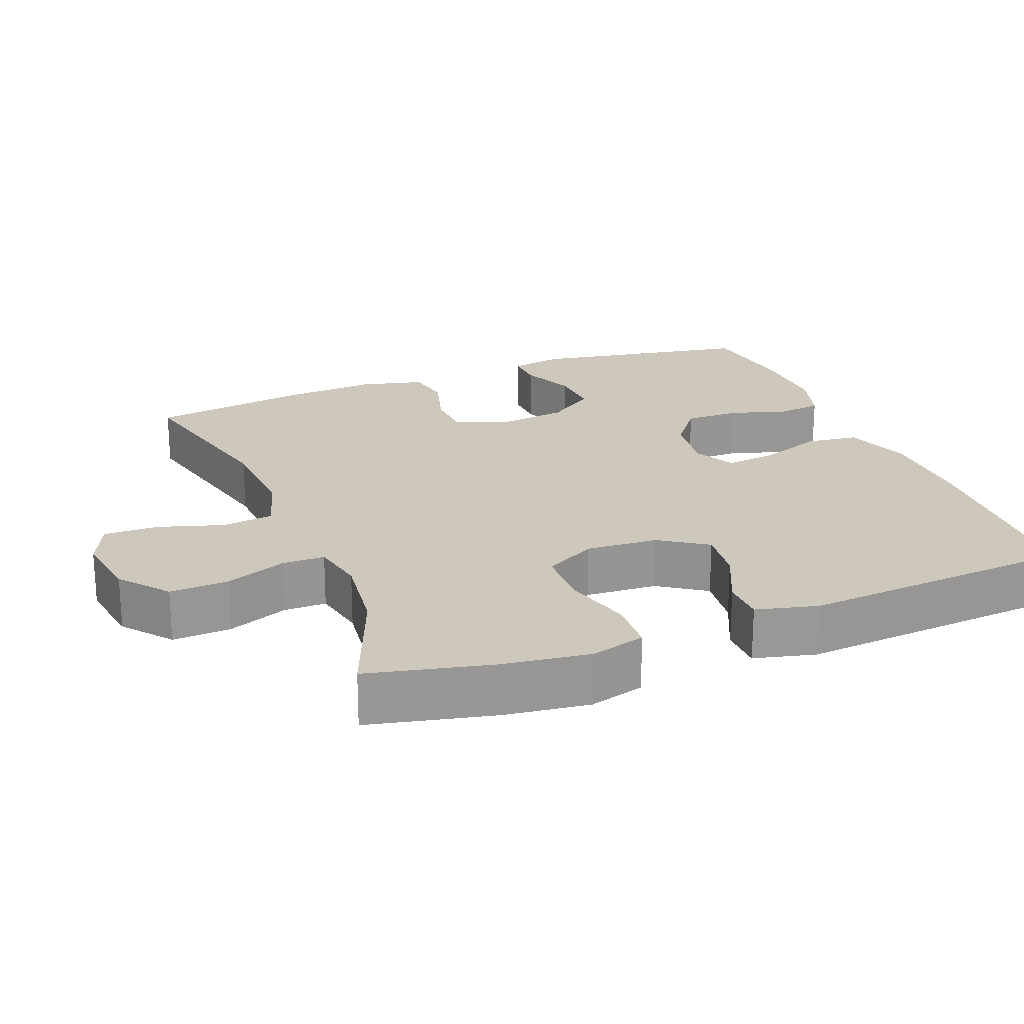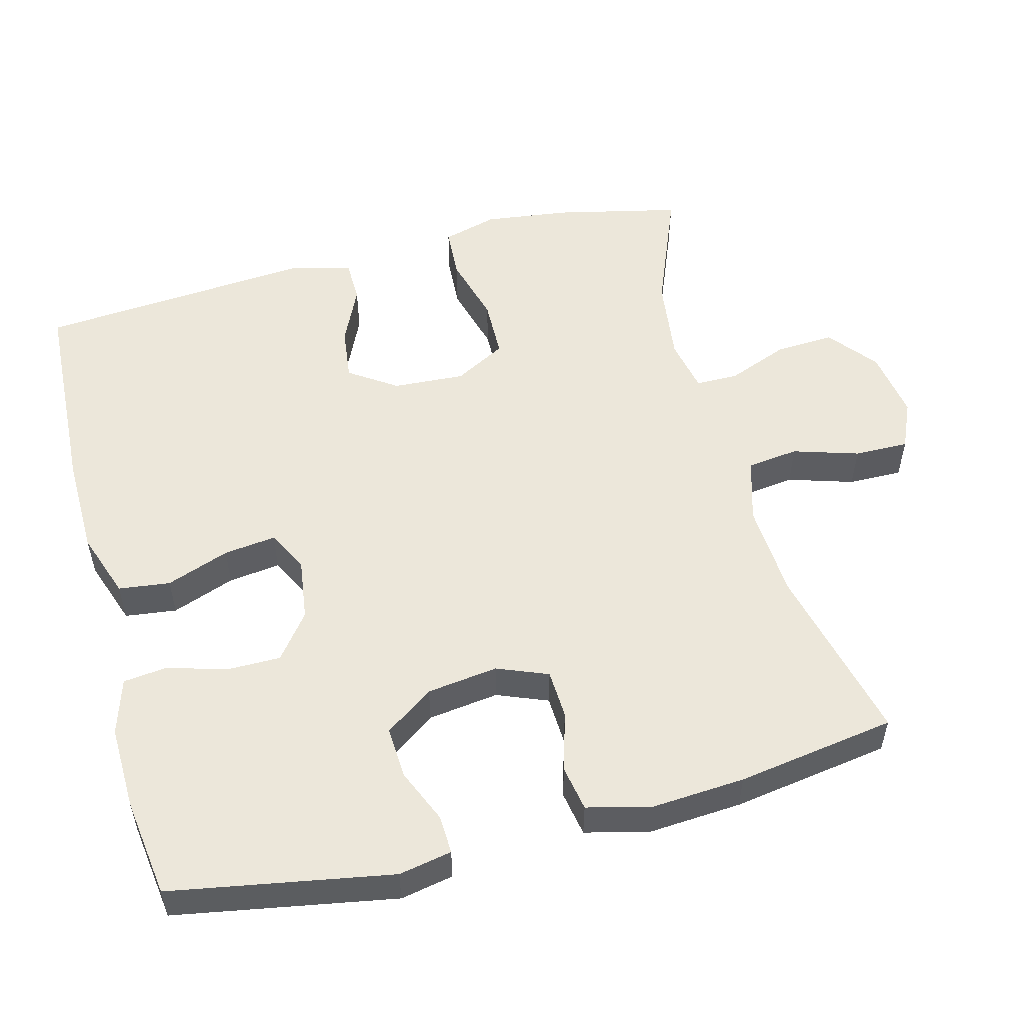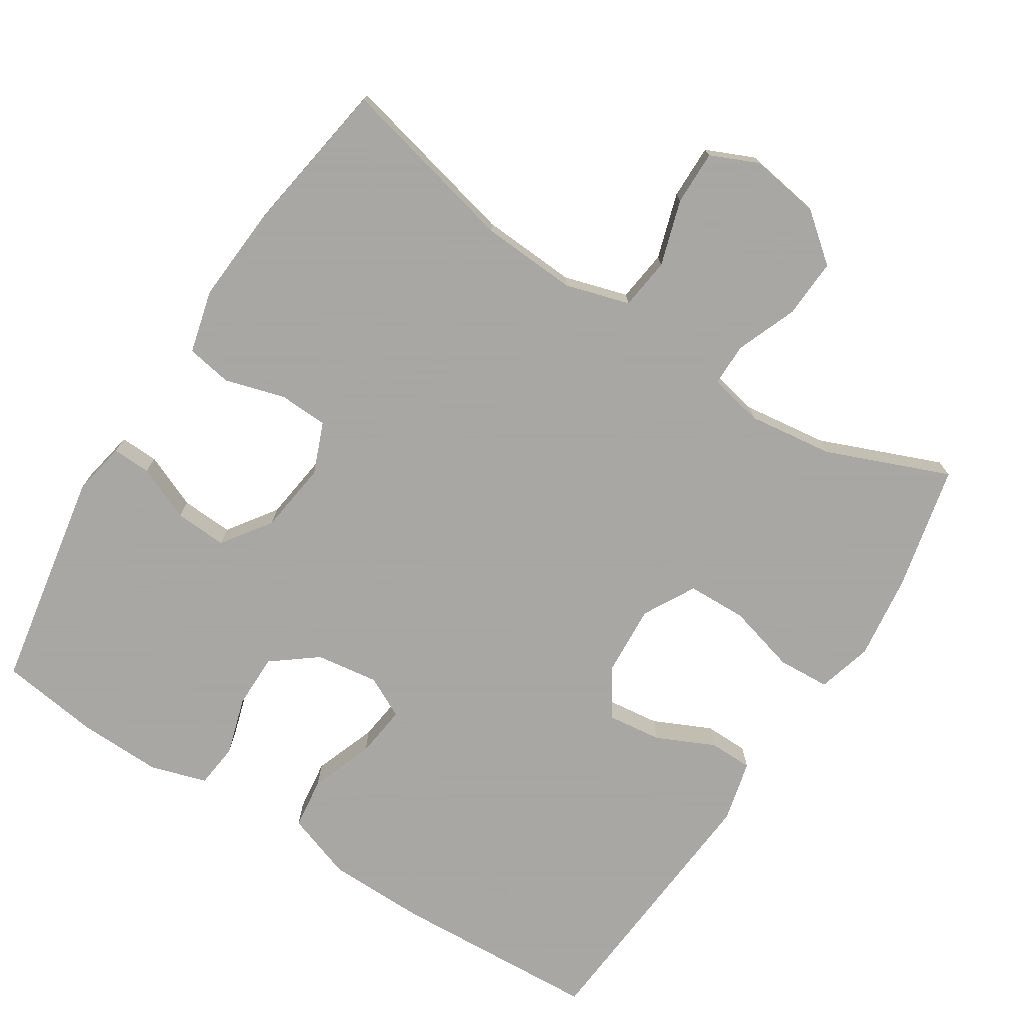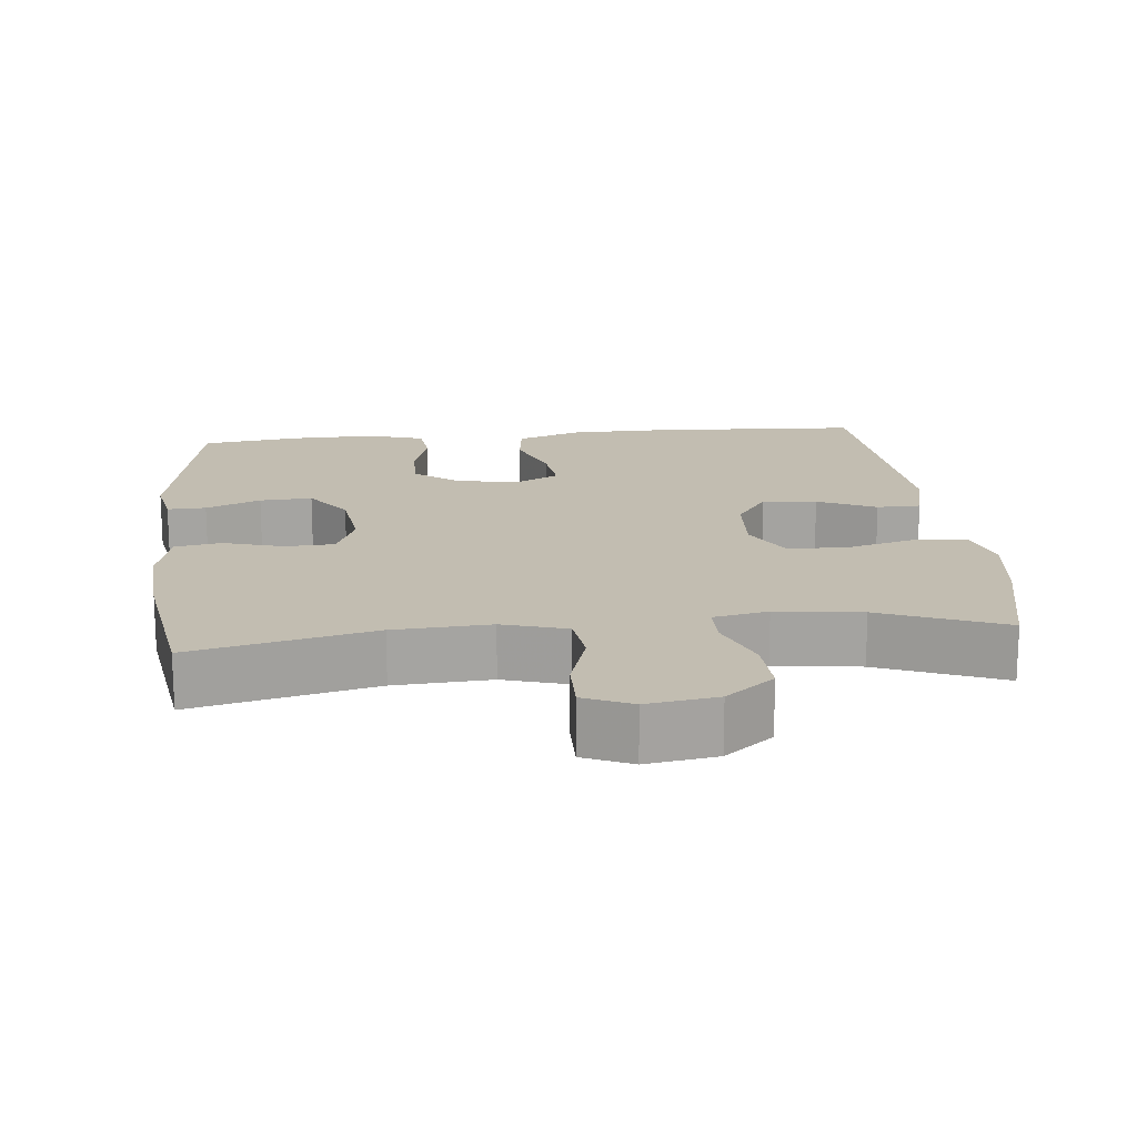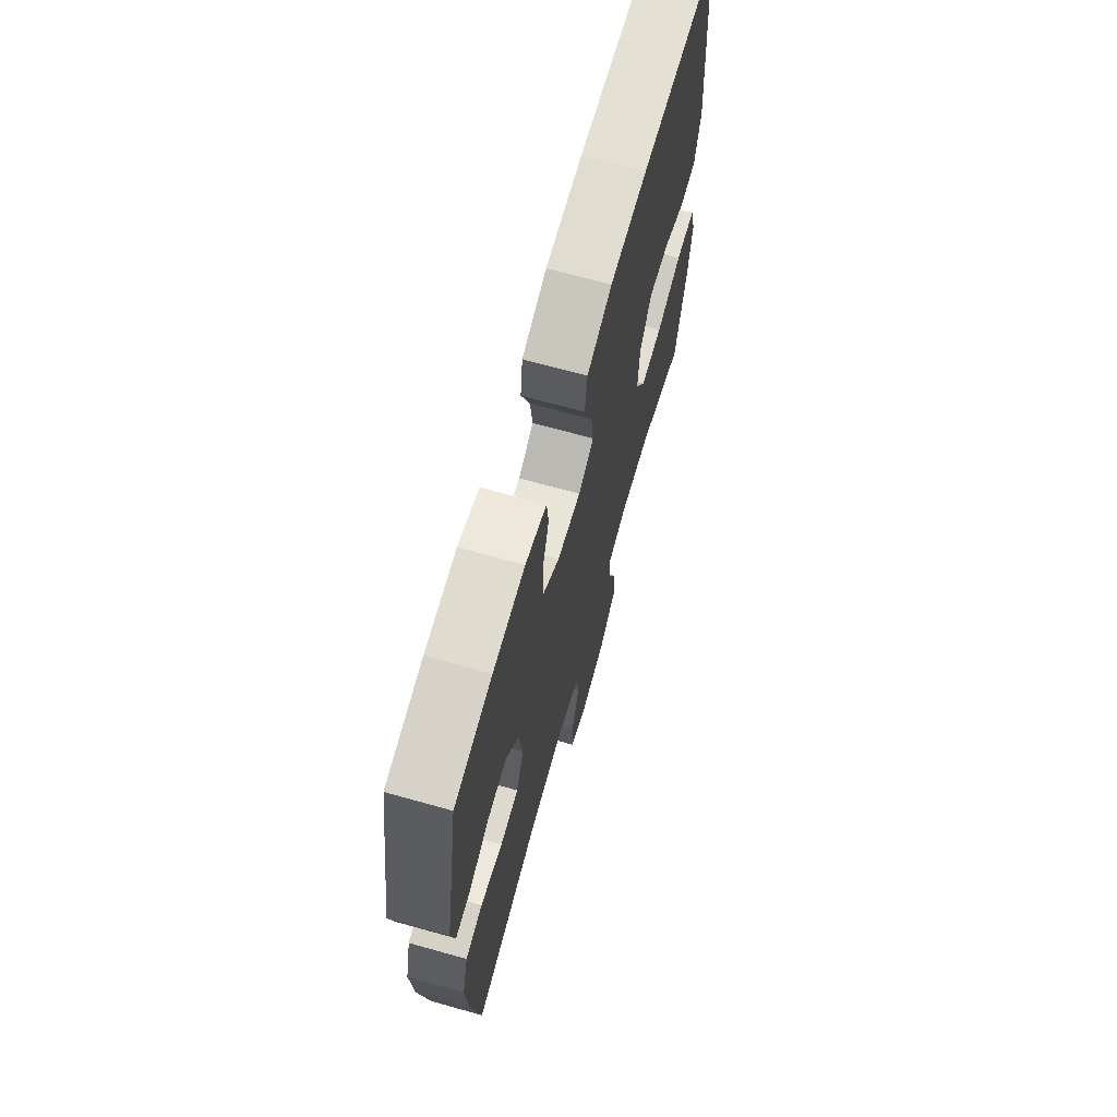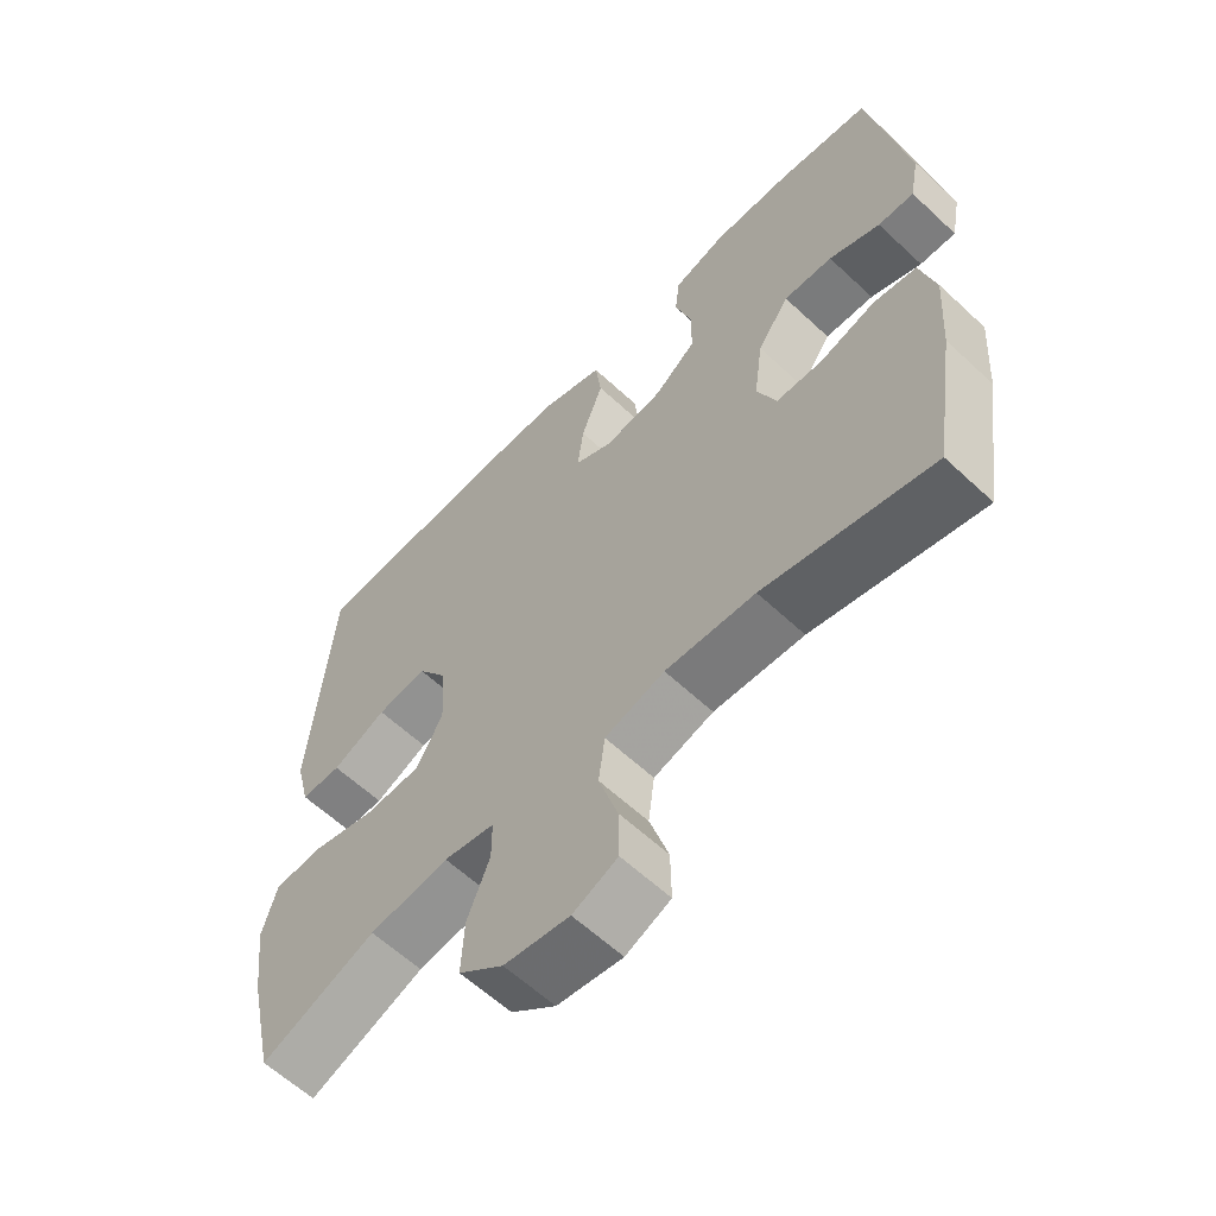
<metadata>
{"format":"obj","ext":"obj","renderer":"f3d","projection":"perspective","resolution":1024,"background":"white","views":[{"elev":22.0,"azim":-111.5,"up":"+Y"},{"elev":53.6,"azim":75.3,"up":"+Y"},{"elev":-74.4,"azim":147.4,"up":"+Y"},{"elev":17.0,"azim":174.2,"up":"+Y"},{"elev":68.9,"azim":105.6,"up":"+Z"},{"elev":-60.9,"azim":46.4,"up":"+Z"}]}
</metadata>
<code>
v 0.5 0.07 -0.5
v 0.252 0.07 -0.441
v 0.12 0.07 -0.433
v 0.032 0.07 -0.459
v 0.023 0.07 -0.53
v 0.051 0.07 -0.62
v 0.052 0.07 -0.695
v -0.014 0.07 -0.724
v -0.11 0.07 -0.709
v -0.176 0.07 -0.656
v -0.172 0.07 -0.575
v -0.139 0.07 -0.491
v -0.139 0.07 -0.432
v -0.214 0.07 -0.417
v -0.331 0.07 -0.432
v -0.5 0.07 -0.5
v -0.539 0.07 -0.328
v -0.554 0.07 -0.211
v -0.533 0.07 -0.135
v -0.461 0.07 -0.131
v -0.366 0.07 -0.157
v -0.284 0.07 -0.155
v -0.245 0.07 -0.084
v -0.251 0.07 0.015
v -0.295 0.07 0.08
v -0.369 0.07 0.071
v -0.449 0.07 0.034
v -0.509 0.07 0.035
v -0.53 0.07 0.12
v -0.5 0.07 0.5
v -0.215 0.07 0.515
v -0.078 0.07 0.513
v 0.014 0.07 0.481
v 0.023 0.07 0.41
v -0.009 0.07 0.323
v -0.018 0.07 0.251
v 0.039 0.07 0.222
v 0.125 0.07 0.234
v 0.187 0.07 0.282
v 0.187 0.07 0.357
v 0.163 0.07 0.437
v 0.17 0.07 0.498
v 0.247 0.07 0.522
v 0.363 0.07 0.519
v 0.5 0.07 0.5
v 0.554 0.07 0.196
v 0.54 0.07 0.123
v 0.487 0.07 0.125
v 0.412 0.07 0.157
v 0.34 0.07 0.161
v 0.293 0.07 0.094
v 0.28 0.07 -0.004
v 0.308 0.07 -0.074
v 0.376 0.07 -0.077
v 0.458 0.07 -0.053
v 0.521 0.07 -0.064
v 0.543 0.07 -0.151
v 0.534 0.07 -0.281
v 0.5 0 -0.5
v 0.252 0 -0.441
v 0.12 0 -0.433
v 0.032 0 -0.459
v 0.023 0 -0.53
v 0.051 0 -0.62
v 0.052 0 -0.695
v -0.014 0 -0.724
v -0.11 0 -0.709
v -0.176 0 -0.656
v -0.172 0 -0.575
v -0.139 0 -0.491
v -0.139 0 -0.432
v -0.214 0 -0.417
v -0.331 0 -0.432
v -0.5 0 -0.5
v -0.539 0 -0.328
v -0.554 0 -0.211
v -0.533 0 -0.135
v -0.461 0 -0.131
v -0.366 0 -0.157
v -0.284 0 -0.155
v -0.245 0 -0.084
v -0.251 0 0.015
v -0.295 0 0.08
v -0.369 0 0.071
v -0.449 0 0.034
v -0.509 0 0.035
v -0.53 0 0.12
v -0.5 0 0.5
v -0.215 0 0.515
v -0.078 0 0.513
v 0.014 0 0.481
v 0.023 0 0.41
v -0.009 0 0.323
v -0.018 0 0.251
v 0.039 0 0.222
v 0.125 0 0.234
v 0.187 0 0.282
v 0.187 0 0.357
v 0.163 0 0.437
v 0.17 0 0.498
v 0.247 0 0.522
v 0.363 0 0.519
v 0.5 0 0.5
v 0.554 0 0.196
v 0.54 0 0.123
v 0.487 0 0.125
v 0.412 0 0.157
v 0.34 0 0.161
v 0.293 0 0.094
v 0.28 0 -0.004
v 0.308 0 -0.074
v 0.376 0 -0.077
v 0.458 0 -0.053
v 0.521 0 -0.064
v 0.543 0 -0.151
v 0.534 0 -0.281
f 57 58 1 2
f 54 55 56 57
f 53 54 57 2
f 52 53 2 3
f 51 52 3 4
f 46 47 48 49
f 46 49 50
f 45 46 50
f 44 45 50 51
f 40 41 42 43
f 39 40 43 44
f 32 33 34 35
f 32 35 36
f 31 32 36
f 30 31 36
f 29 30 36
f 26 27 28 29
f 25 26 29 36
f 24 25 36 37
f 18 19 20 21
f 18 21 22
f 15 16 17 18
f 14 15 18 22
f 13 14 22 23
f 9 10 11 12
f 9 12 13
f 8 9 13
f 5 6 7 8
f 4 5 8 13
f 39 44 51 4
f 23 24 37 38
f 23 38 39
f 4 13 23 39
f 60 59 116 115
f 115 114 113 112
f 60 115 112 111
f 61 60 111 110
f 62 61 110 109
f 107 106 105 104
f 108 107 104
f 108 104 103
f 109 108 103 102
f 101 100 99 98
f 102 101 98 97
f 93 92 91 90
f 94 93 90
f 94 90 89
f 94 89 88
f 94 88 87
f 87 86 85 84
f 94 87 84 83
f 95 94 83 82
f 79 78 77 76
f 80 79 76
f 76 75 74 73
f 80 76 73 72
f 81 80 72 71
f 70 69 68 67
f 71 70 67
f 71 67 66
f 66 65 64 63
f 71 66 63 62
f 62 109 102 97
f 96 95 82 81
f 97 96 81
f 97 81 71 62
f 1 59 60 2
f 2 60 61 3
f 3 61 62 4
f 4 62 63 5
f 5 63 64 6
f 6 64 65 7
f 7 65 66 8
f 8 66 67 9
f 9 67 68 10
f 10 68 69 11
f 11 69 70 12
f 12 70 71 13
f 13 71 72 14
f 14 72 73 15
f 15 73 74 16
f 16 74 75 17
f 17 75 76 18
f 18 76 77 19
f 19 77 78 20
f 20 78 79 21
f 21 79 80 22
f 22 80 81 23
f 23 81 82 24
f 24 82 83 25
f 25 83 84 26
f 26 84 85 27
f 27 85 86 28
f 28 86 87 29
f 29 87 88 30
f 30 88 89 31
f 31 89 90 32
f 32 90 91 33
f 33 91 92 34
f 34 92 93 35
f 35 93 94 36
f 36 94 95 37
f 37 95 96 38
f 38 96 97 39
f 39 97 98 40
f 40 98 99 41
f 41 99 100 42
f 42 100 101 43
f 43 101 102 44
f 44 102 103 45
f 45 103 104 46
f 46 104 105 47
f 47 105 106 48
f 48 106 107 49
f 49 107 108 50
f 50 108 109 51
f 51 109 110 52
f 52 110 111 53
f 53 111 112 54
f 54 112 113 55
f 55 113 114 56
f 56 114 115 57
f 57 115 116 58
f 58 116 59 1

</code>
